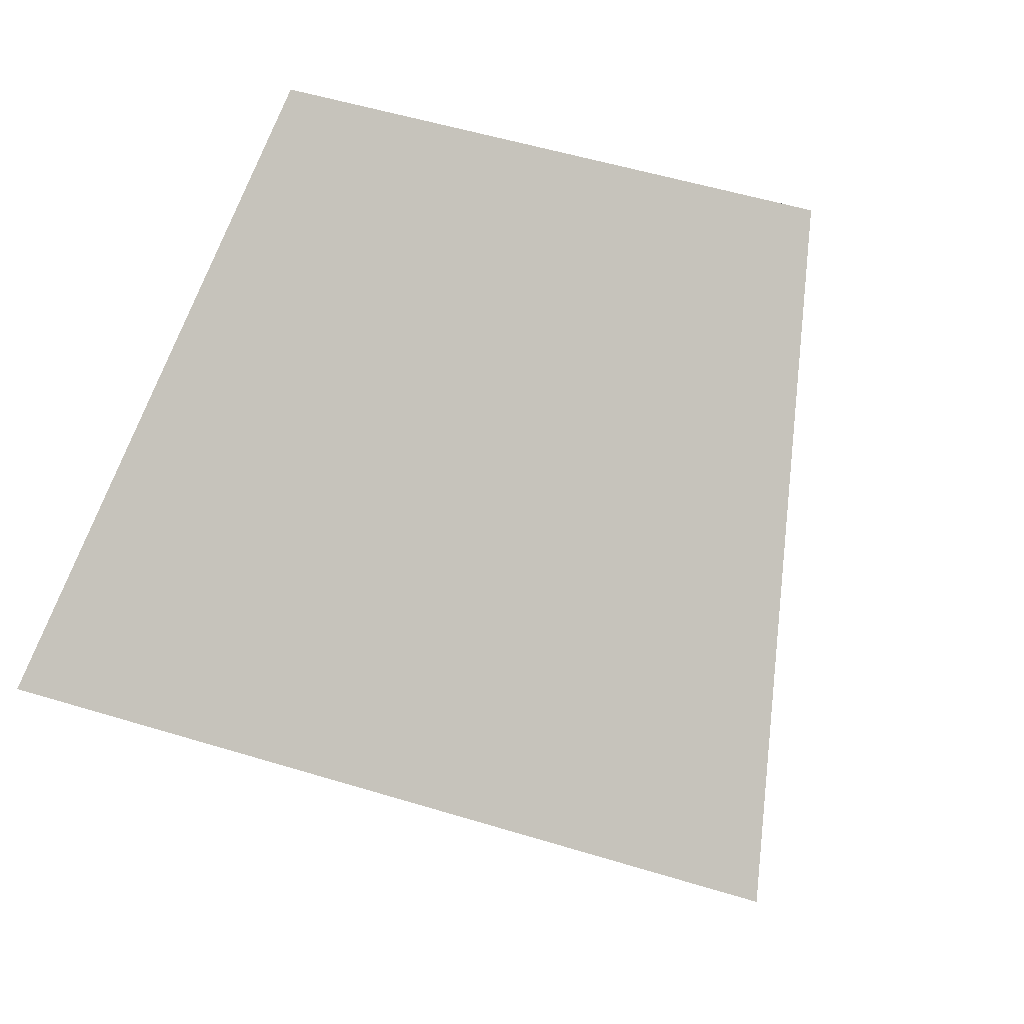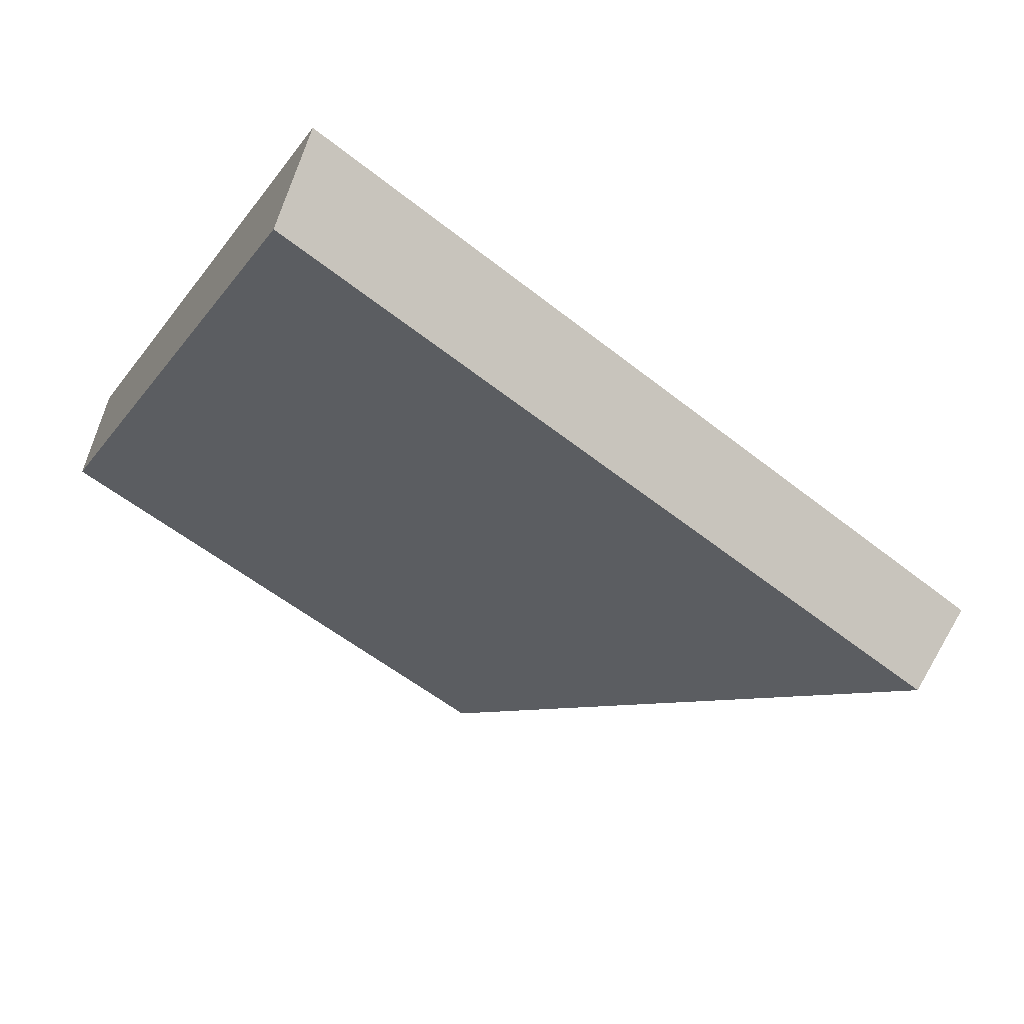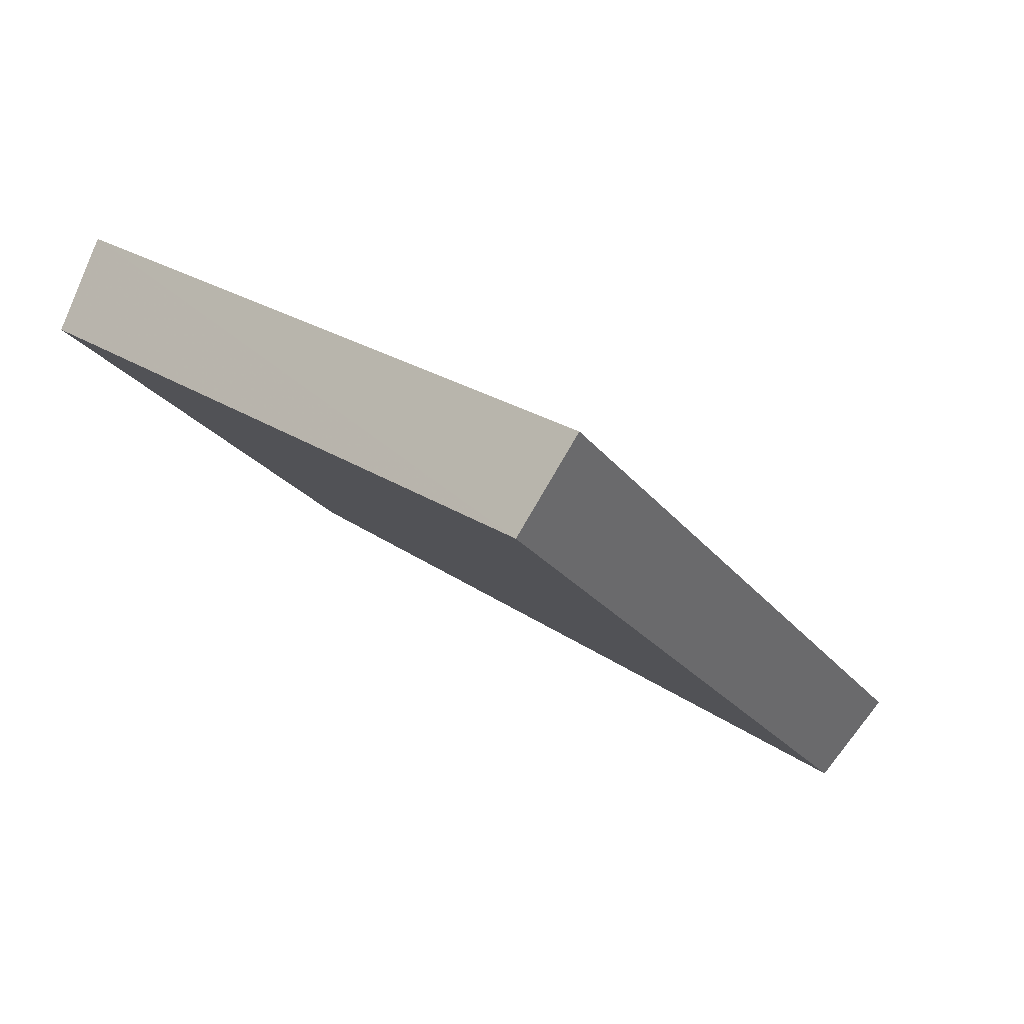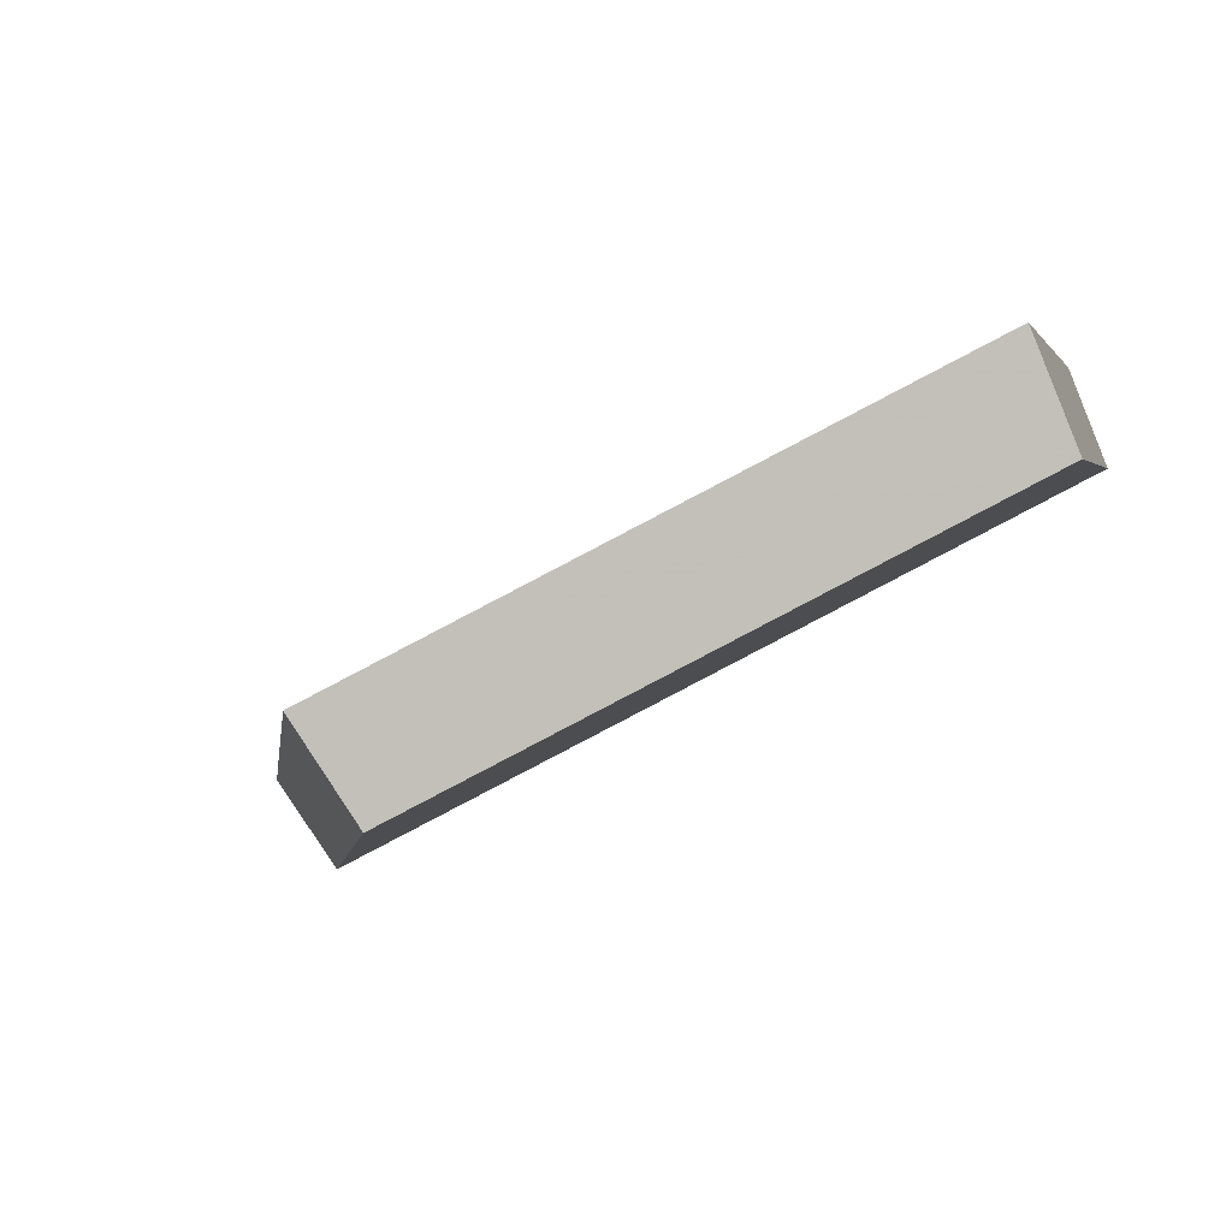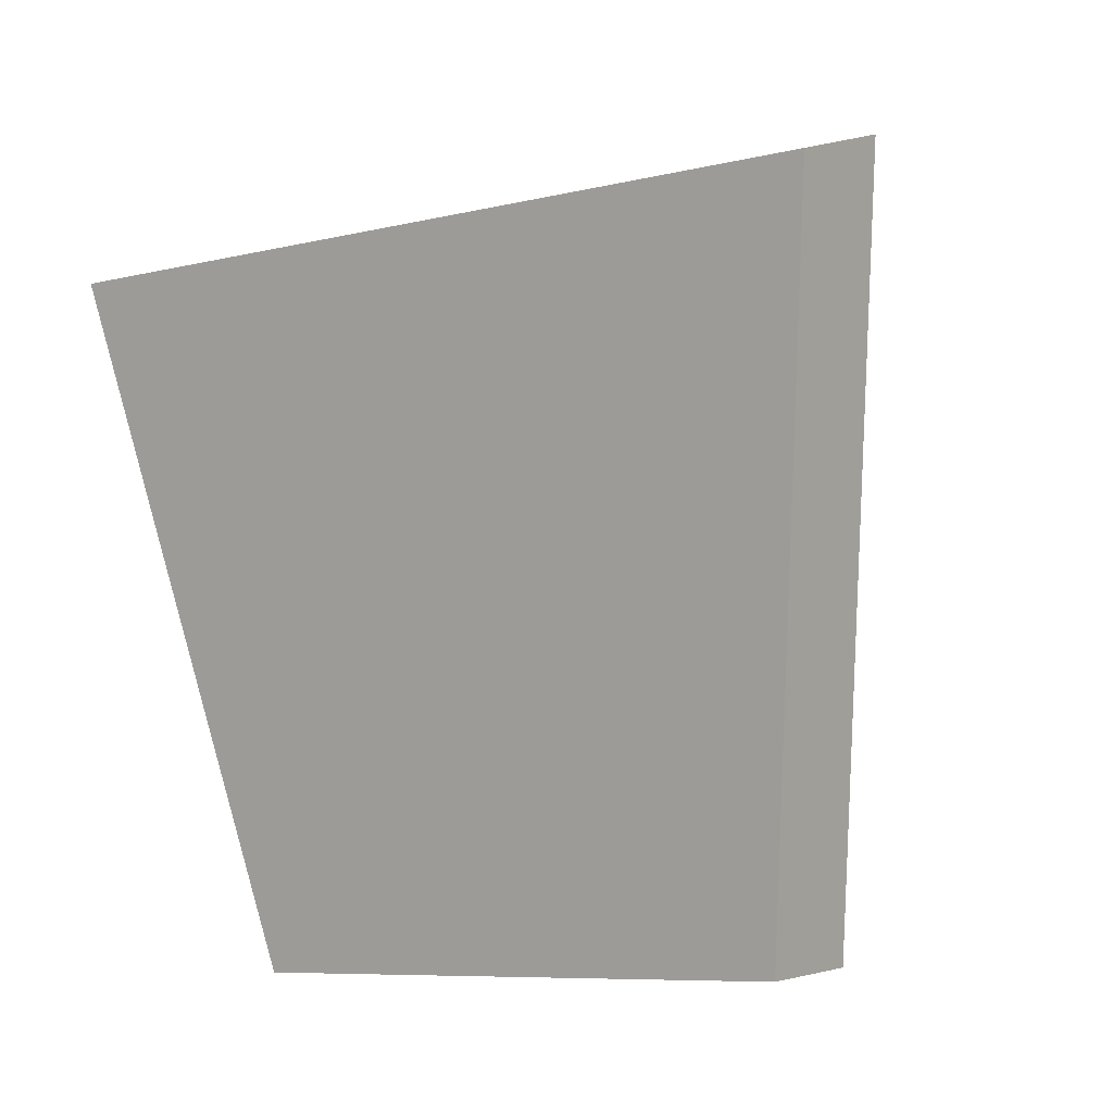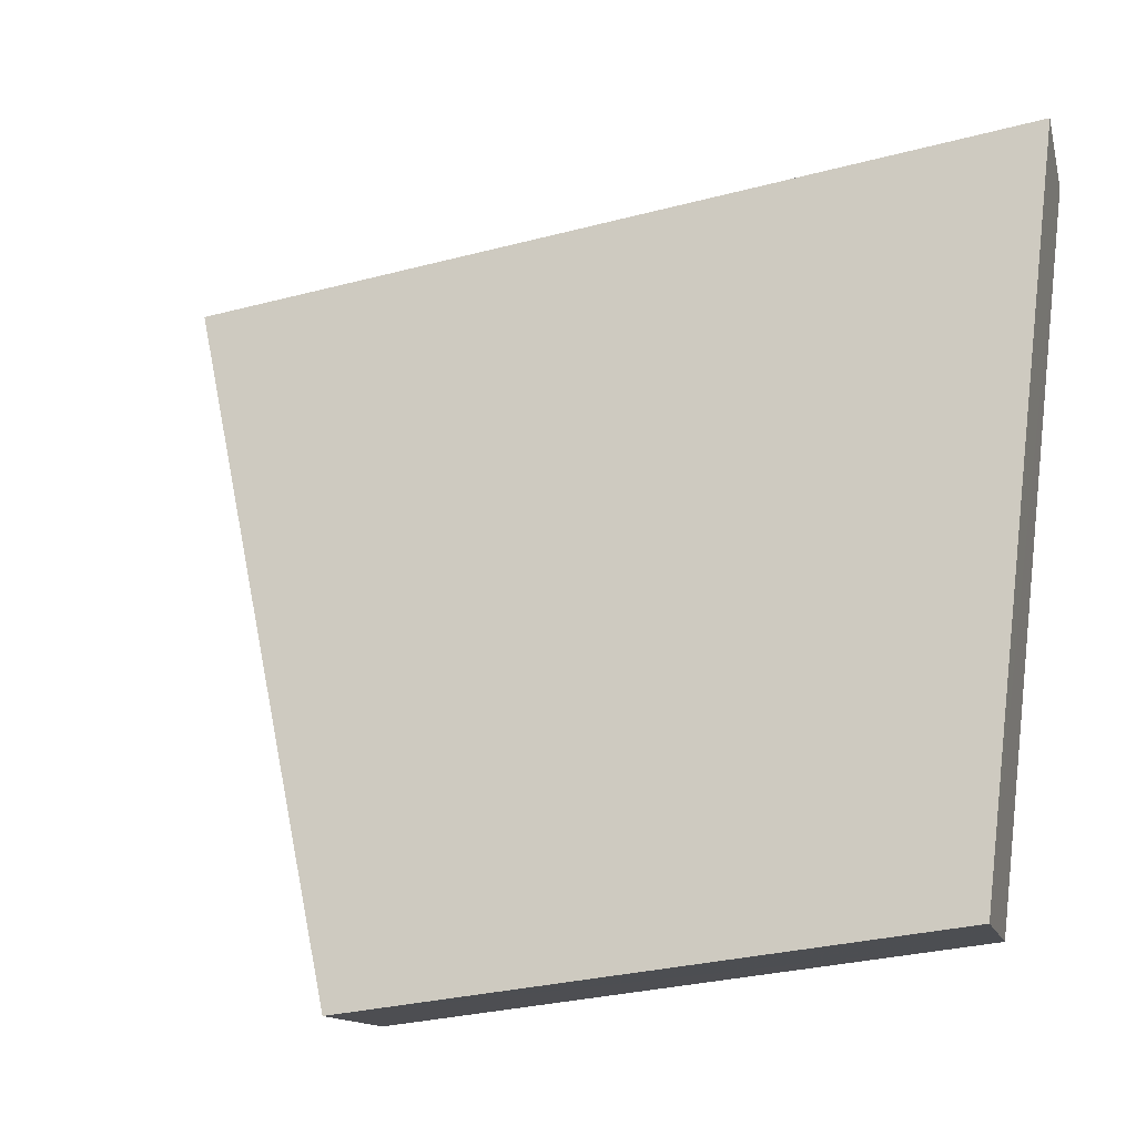
<metadata>
{"format":"obj","ext":"obj","renderer":"f3d","projection":"perspective","resolution":1024,"background":"white","views":[{"elev":55.6,"azim":31.5,"up":"+Y"},{"elev":-53.7,"azim":-26.7,"up":"+Y"},{"elev":-21.9,"azim":-50.6,"up":"+Y"},{"elev":-57.2,"azim":-156.0,"up":"+Z"},{"elev":-32.1,"azim":32.8,"up":"+Z"},{"elev":11.6,"azim":-163.3,"up":"+Z"}]}
</metadata>
<code>
v 2.058 0.1118 2.512
v 2.043 0.1118 2.515
v 2.043 0.1186 2.505
v 2.053 0.1186 2.502
v 2.043 0.1203 2.505
v 2.043 0.1186 2.505
v 2.043 0.1118 2.515
v 2.043 0.1132 2.517
v 2.053 0.1203 2.503
v 2.053 0.1186 2.502
v 2.043 0.1186 2.505
v 2.043 0.1203 2.505
v 2.043 0.1132 2.517
v 2.043 0.1118 2.515
v 2.058 0.1118 2.512
v 2.058 0.1132 2.513
v 2.058 0.1132 2.513
v 2.058 0.1118 2.512
v 2.053 0.1186 2.502
v 2.053 0.1203 2.503
v 2.053 0.1203 2.503
v 2.043 0.1203 2.505
v 2.043 0.1132 2.517
v 2.058 0.1132 2.513
f 1 2 3
f 1 3 4
f 5 6 7
f 5 7 8
f 9 10 11
f 9 11 12
f 13 14 15
f 13 15 16
f 17 18 19
f 17 19 20
f 21 22 23
f 21 23 24

</code>
